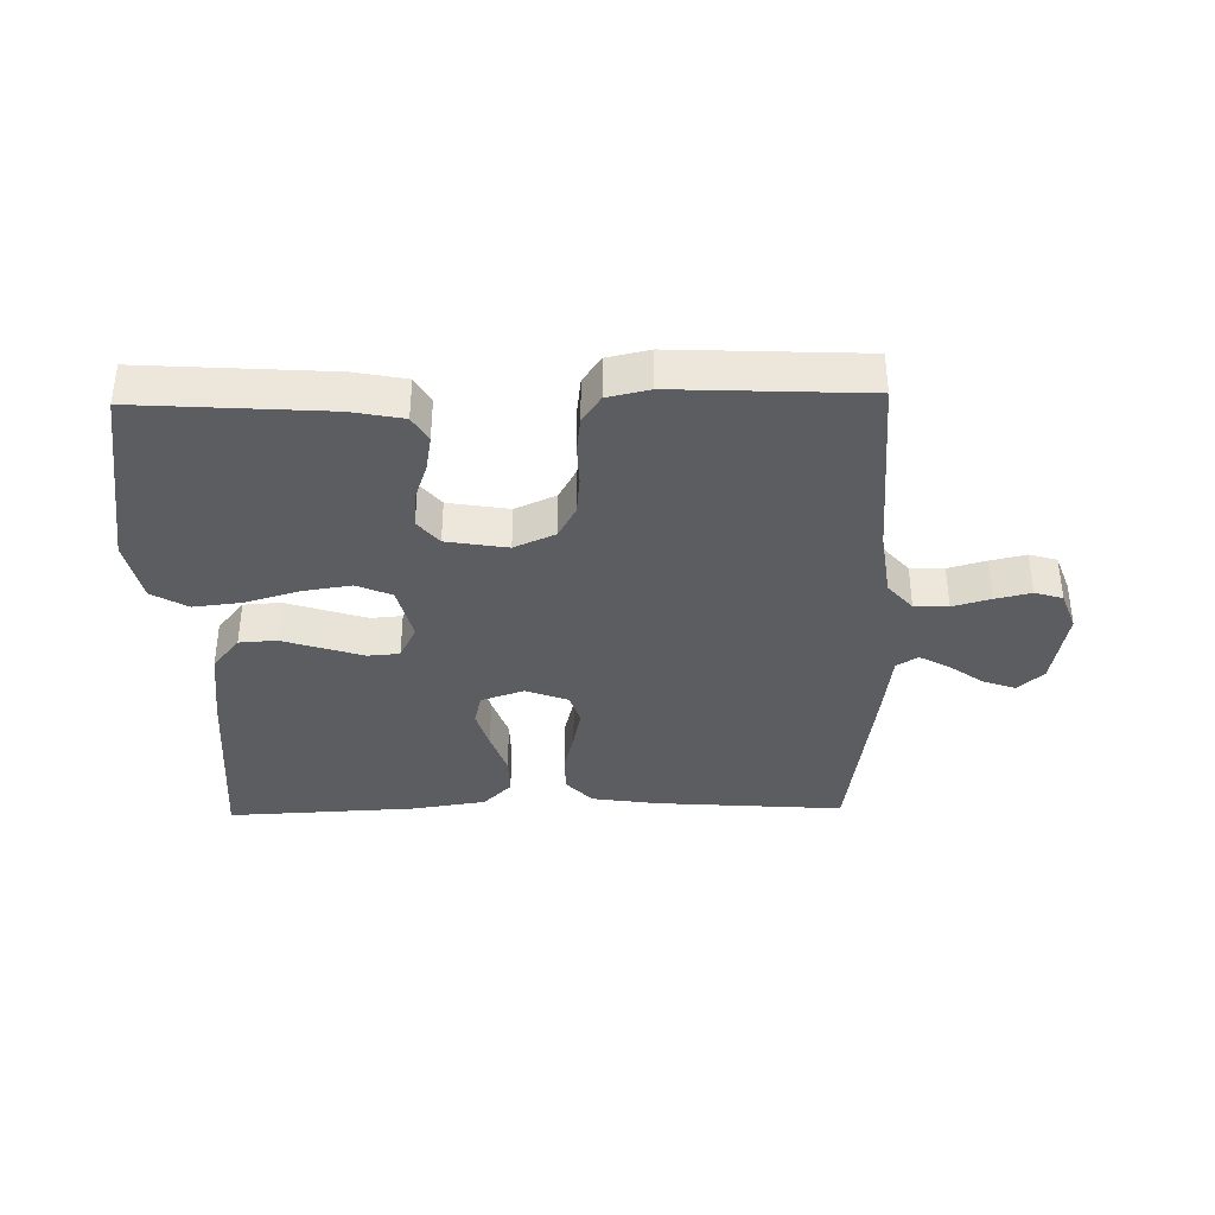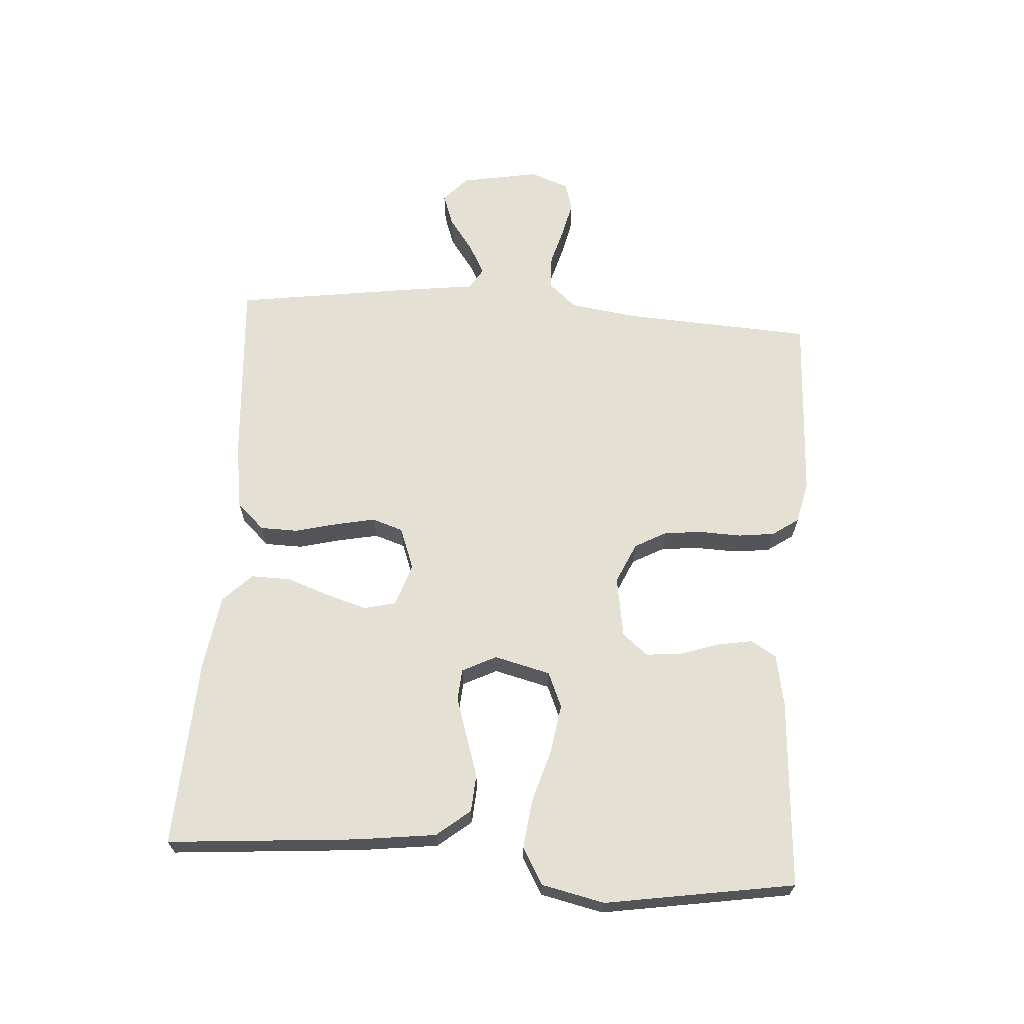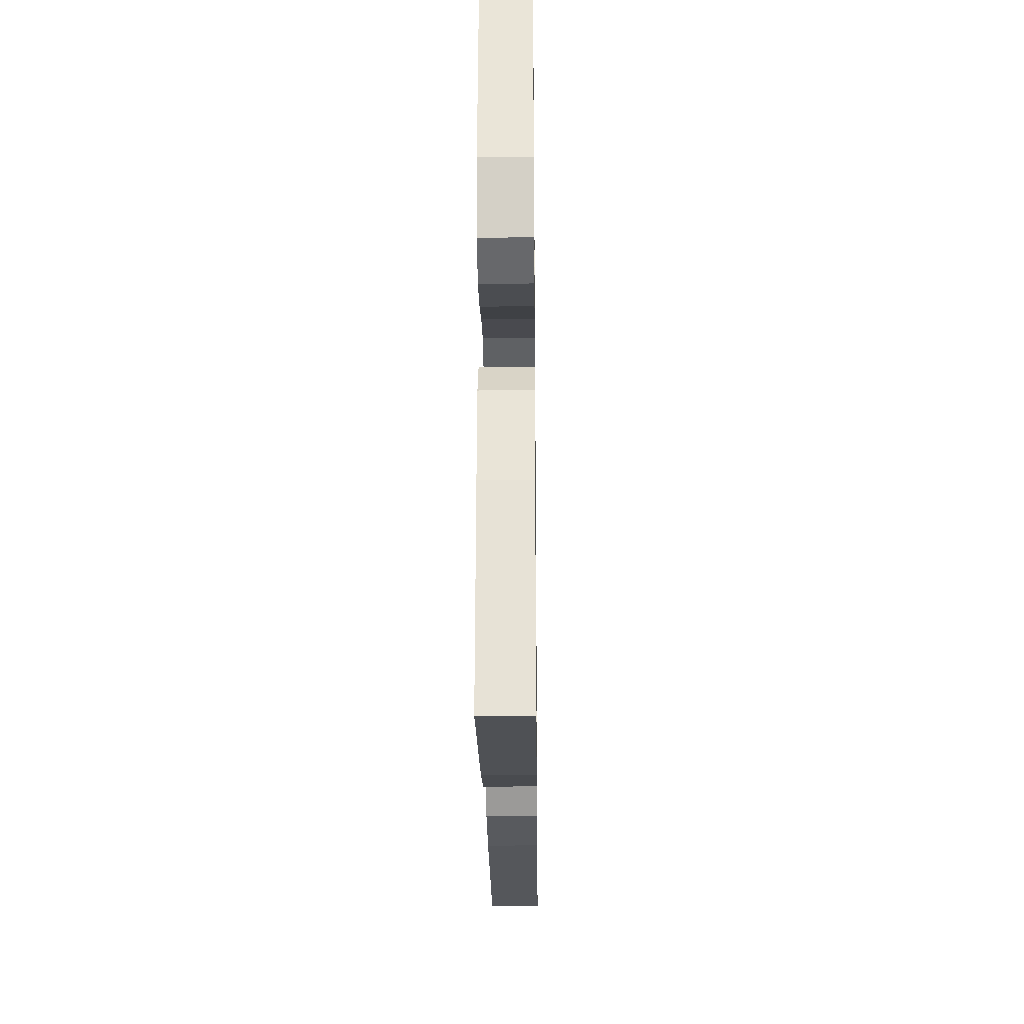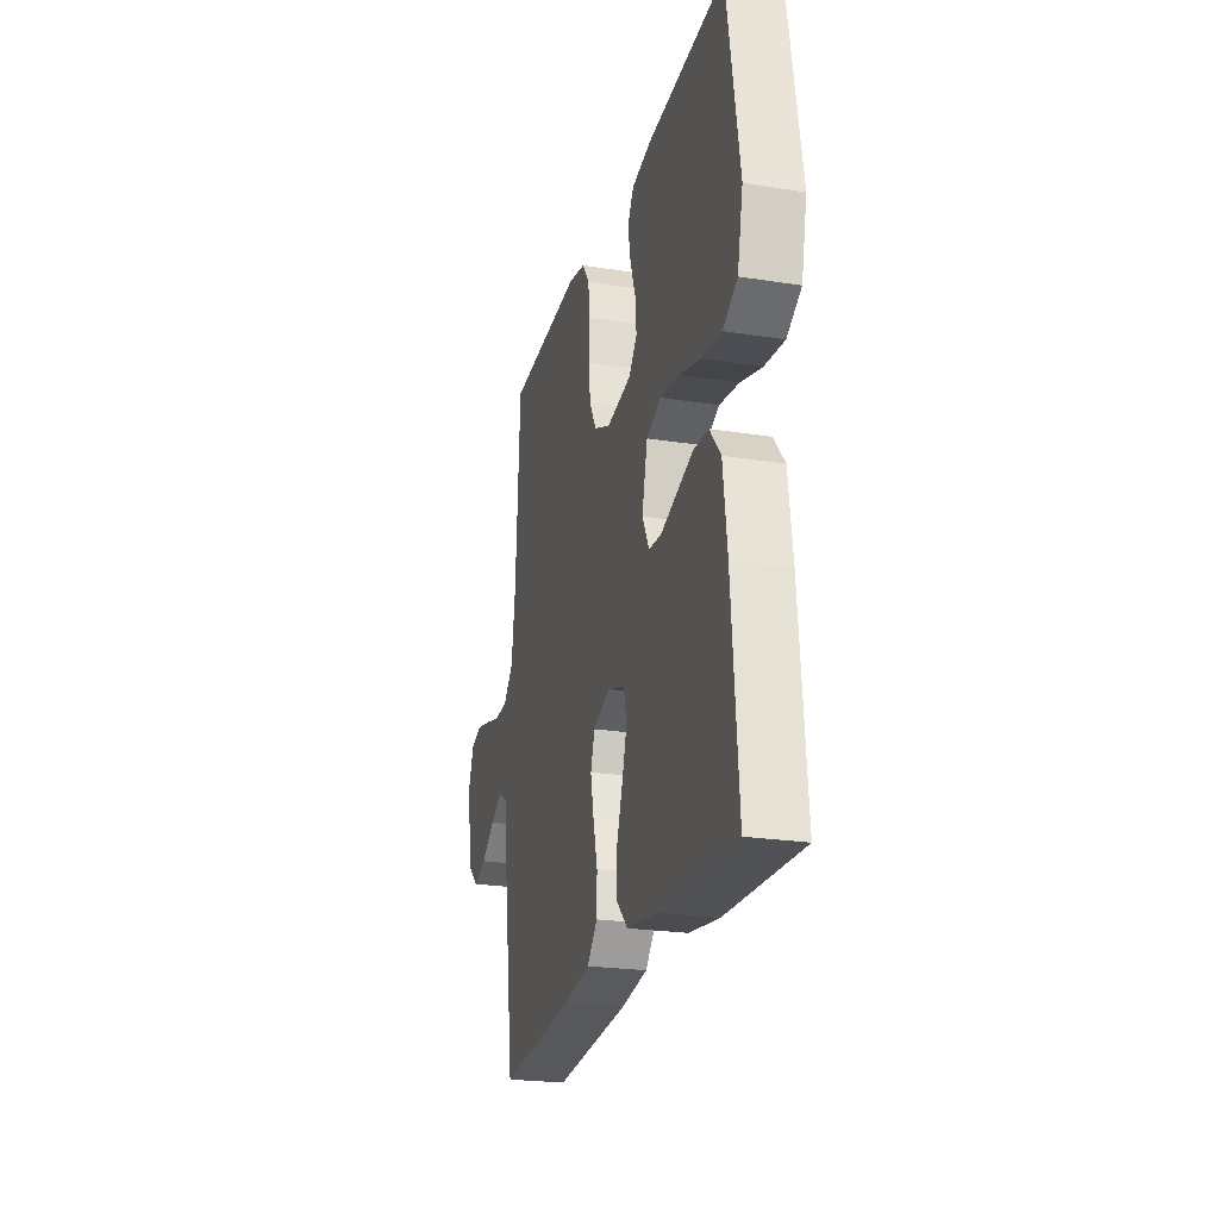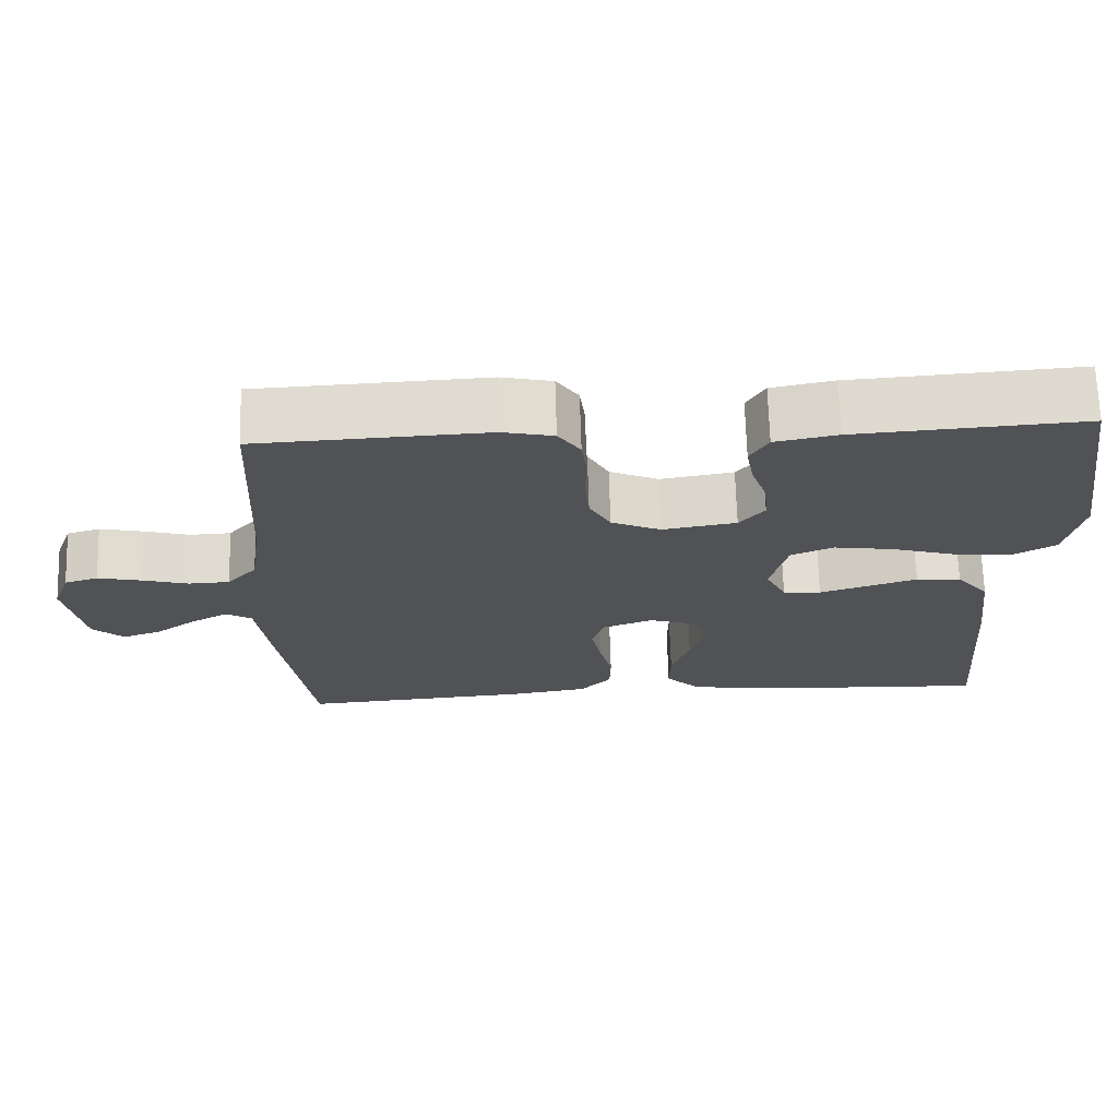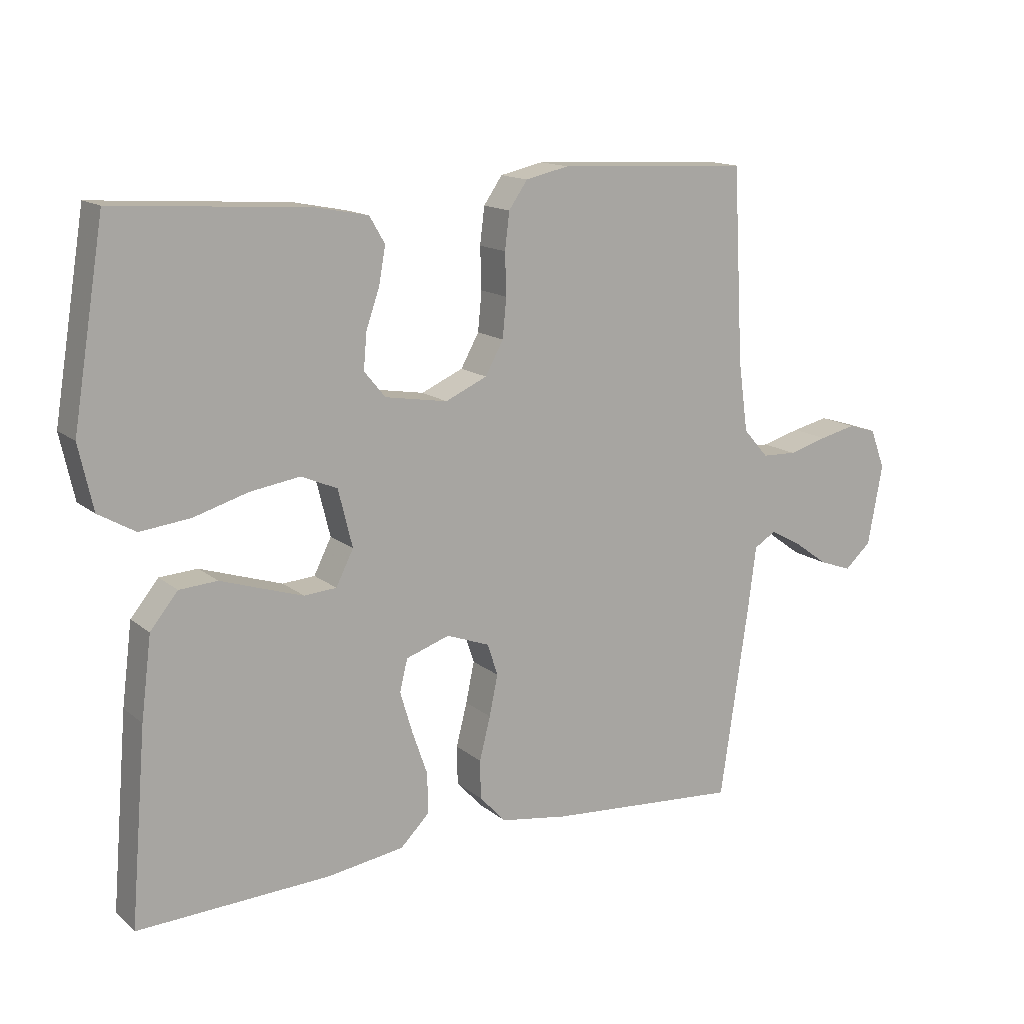
<metadata>
{"format":"obj","ext":"obj","renderer":"f3d","projection":"perspective","resolution":1024,"background":"white","views":[{"elev":-37.1,"azim":1.2,"up":"+Y"},{"elev":65.9,"azim":-86.0,"up":"+Y"},{"elev":-22.3,"azim":-89.3,"up":"+Z"},{"elev":-23.7,"azim":-104.7,"up":"+Z"},{"elev":69.1,"azim":178.3,"up":"+Z"},{"elev":14.5,"azim":-31.0,"up":"+Z"}]}
</metadata>
<code>
v -0.5 0.07 0.5
v -0.2 0.07 0.48
v -0.118 0.07 0.464
v -0.094 0.07 0.423
v -0.104 0.07 0.367
v -0.125 0.07 0.306
v -0.13 0.07 0.25
v -0.097 0.07 0.21
v 0 0.07 0.194
v 0.065 0.07 0.223
v 0.093 0.07 0.274
v 0.099 0.07 0.335
v 0.097 0.07 0.4
v 0.104 0.07 0.457
v 0.133 0.07 0.499
v 0.2 0.07 0.514
v 0.5 0.07 0.5
v 0.516 0.07 0.2
v 0.531 0.07 0.091
v 0.57 0.07 0.047
v 0.624 0.07 0.045
v 0.684 0.07 0.062
v 0.741 0.07 0.075
v 0.785 0.07 0.062
v 0.808 0.07 0
v 0.785 0.07 -0.125
v 0.744 0.07 -0.162
v 0.693 0.07 -0.144
v 0.639 0.07 -0.105
v 0.591 0.07 -0.079
v 0.557 0.07 -0.1
v 0.544 0.07 -0.2
v 0.5 0.07 -0.5
v 0.2 0.07 -0.478
v 0.095 0.07 -0.462
v 0.054 0.07 -0.418
v 0.053 0.07 -0.358
v 0.07 0.07 -0.291
v 0.083 0.07 -0.228
v 0.067 0.07 -0.179
v 0 0.07 -0.154
v -0.068 0.07 -0.177
v -0.08 0.07 -0.227
v -0.061 0.07 -0.291
v -0.037 0.07 -0.36
v -0.036 0.07 -0.423
v -0.081 0.07 -0.468
v -0.2 0.07 -0.486
v -0.5 0.07 -0.5
v -0.475 0.07 -0.2
v -0.459 0.07 -0.074
v -0.416 0.07 -0.021
v -0.357 0.07 -0.017
v -0.292 0.07 -0.038
v -0.229 0.07 -0.058
v -0.179 0.07 -0.054
v -0.152 0.07 0
v -0.174 0.07 0.089
v -0.23 0.07 0.113
v -0.308 0.07 0.101
v -0.392 0.07 0.076
v -0.47 0.07 0.067
v -0.527 0.07 0.1
v -0.549 0.07 0.2
v -0.5 0 0.5
v -0.2 0 0.48
v -0.118 0 0.464
v -0.094 0 0.423
v -0.104 0 0.367
v -0.125 0 0.306
v -0.13 0 0.25
v -0.097 0 0.21
v 0 0 0.194
v 0.065 0 0.223
v 0.093 0 0.274
v 0.099 0 0.335
v 0.097 0 0.4
v 0.104 0 0.457
v 0.133 0 0.499
v 0.2 0 0.514
v 0.5 0 0.5
v 0.516 0 0.2
v 0.531 0 0.091
v 0.57 0 0.047
v 0.624 0 0.045
v 0.684 0 0.062
v 0.741 0 0.075
v 0.785 0 0.062
v 0.808 0 0
v 0.785 0 -0.125
v 0.744 0 -0.162
v 0.693 0 -0.144
v 0.639 0 -0.105
v 0.591 0 -0.079
v 0.557 0 -0.1
v 0.544 0 -0.2
v 0.5 0 -0.5
v 0.2 0 -0.478
v 0.095 0 -0.462
v 0.054 0 -0.418
v 0.053 0 -0.358
v 0.07 0 -0.291
v 0.083 0 -0.228
v 0.067 0 -0.179
v 0 0 -0.154
v -0.068 0 -0.177
v -0.08 0 -0.227
v -0.061 0 -0.291
v -0.037 0 -0.36
v -0.036 0 -0.423
v -0.081 0 -0.468
v -0.2 0 -0.486
v -0.5 0 -0.5
v -0.475 0 -0.2
v -0.459 0 -0.074
v -0.416 0 -0.021
v -0.357 0 -0.017
v -0.292 0 -0.038
v -0.229 0 -0.058
v -0.179 0 -0.054
v -0.152 0 0
v -0.174 0 0.089
v -0.23 0 0.113
v -0.308 0 0.101
v -0.392 0 0.076
v -0.47 0 0.067
v -0.527 0 0.1
v -0.549 0 0.2
f 60 61 62 63
f 59 60 63 64
f 51 52 53 54
f 51 54 55
f 50 51 55
f 49 50 55 56
f 47 48 49 56
f 44 45 46 47
f 43 44 47 56
f 35 36 37 38
f 35 38 39
f 34 35 39
f 31 32 33 34
f 31 34 39 40
f 26 27 28 29
f 26 29 30
f 25 26 30
f 24 25 30
f 21 22 23 24
f 21 24 30 31
f 15 16 17 18
f 15 18 19
f 12 13 14 15
f 11 12 15 19
f 10 11 19 20
f 3 4 5 6
f 3 6 7
f 2 3 7
f 59 64 1 2
f 58 59 2 7
f 57 58 7 8
f 42 43 56 57
f 41 42 57 8
f 40 41 8 9
f 20 21 31 40
f 9 10 20 40
f 127 126 125 124
f 128 127 124 123
f 118 117 116 115
f 119 118 115
f 119 115 114
f 120 119 114 113
f 120 113 112 111
f 111 110 109 108
f 120 111 108 107
f 102 101 100 99
f 103 102 99
f 103 99 98
f 98 97 96 95
f 104 103 98 95
f 93 92 91 90
f 94 93 90
f 94 90 89
f 94 89 88
f 88 87 86 85
f 95 94 88 85
f 82 81 80 79
f 83 82 79
f 79 78 77 76
f 83 79 76 75
f 84 83 75 74
f 70 69 68 67
f 71 70 67
f 71 67 66
f 66 65 128 123
f 71 66 123 122
f 72 71 122 121
f 121 120 107 106
f 72 121 106 105
f 73 72 105 104
f 104 95 85 84
f 104 84 74 73
f 1 65 66 2
f 2 66 67 3
f 3 67 68 4
f 4 68 69 5
f 5 69 70 6
f 6 70 71 7
f 7 71 72 8
f 8 72 73 9
f 9 73 74 10
f 10 74 75 11
f 11 75 76 12
f 12 76 77 13
f 13 77 78 14
f 14 78 79 15
f 15 79 80 16
f 16 80 81 17
f 17 81 82 18
f 18 82 83 19
f 19 83 84 20
f 20 84 85 21
f 21 85 86 22
f 22 86 87 23
f 23 87 88 24
f 24 88 89 25
f 25 89 90 26
f 26 90 91 27
f 27 91 92 28
f 28 92 93 29
f 29 93 94 30
f 30 94 95 31
f 31 95 96 32
f 32 96 97 33
f 33 97 98 34
f 34 98 99 35
f 35 99 100 36
f 36 100 101 37
f 37 101 102 38
f 38 102 103 39
f 39 103 104 40
f 40 104 105 41
f 41 105 106 42
f 42 106 107 43
f 43 107 108 44
f 44 108 109 45
f 45 109 110 46
f 46 110 111 47
f 47 111 112 48
f 48 112 113 49
f 49 113 114 50
f 50 114 115 51
f 51 115 116 52
f 52 116 117 53
f 53 117 118 54
f 54 118 119 55
f 55 119 120 56
f 56 120 121 57
f 57 121 122 58
f 58 122 123 59
f 59 123 124 60
f 60 124 125 61
f 61 125 126 62
f 62 126 127 63
f 63 127 128 64
f 64 128 65 1

</code>
